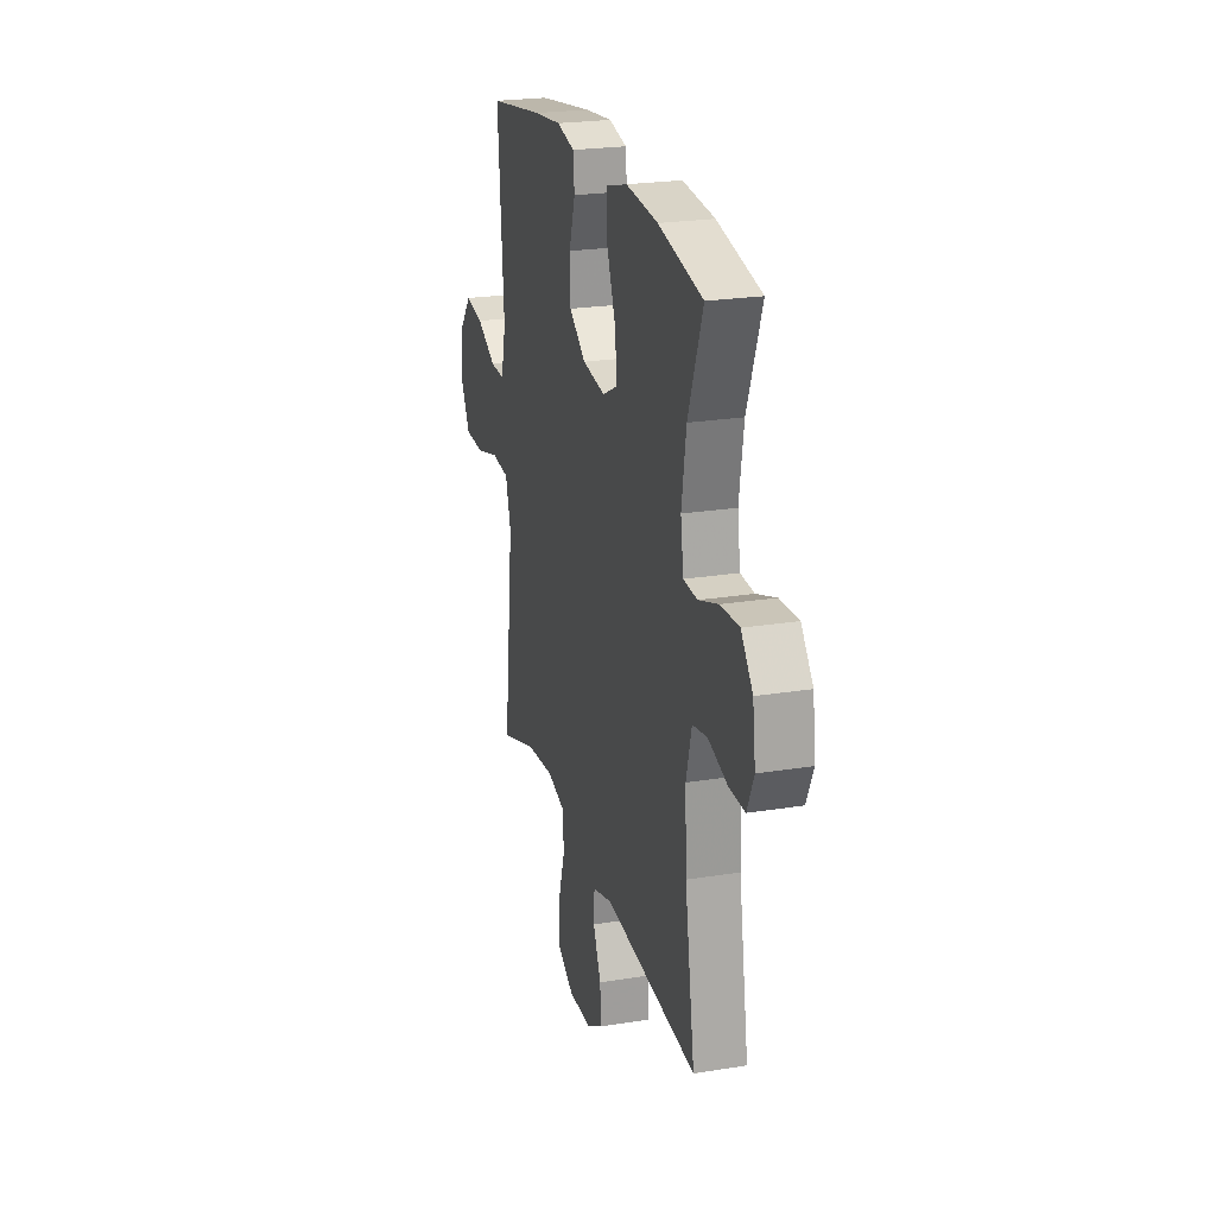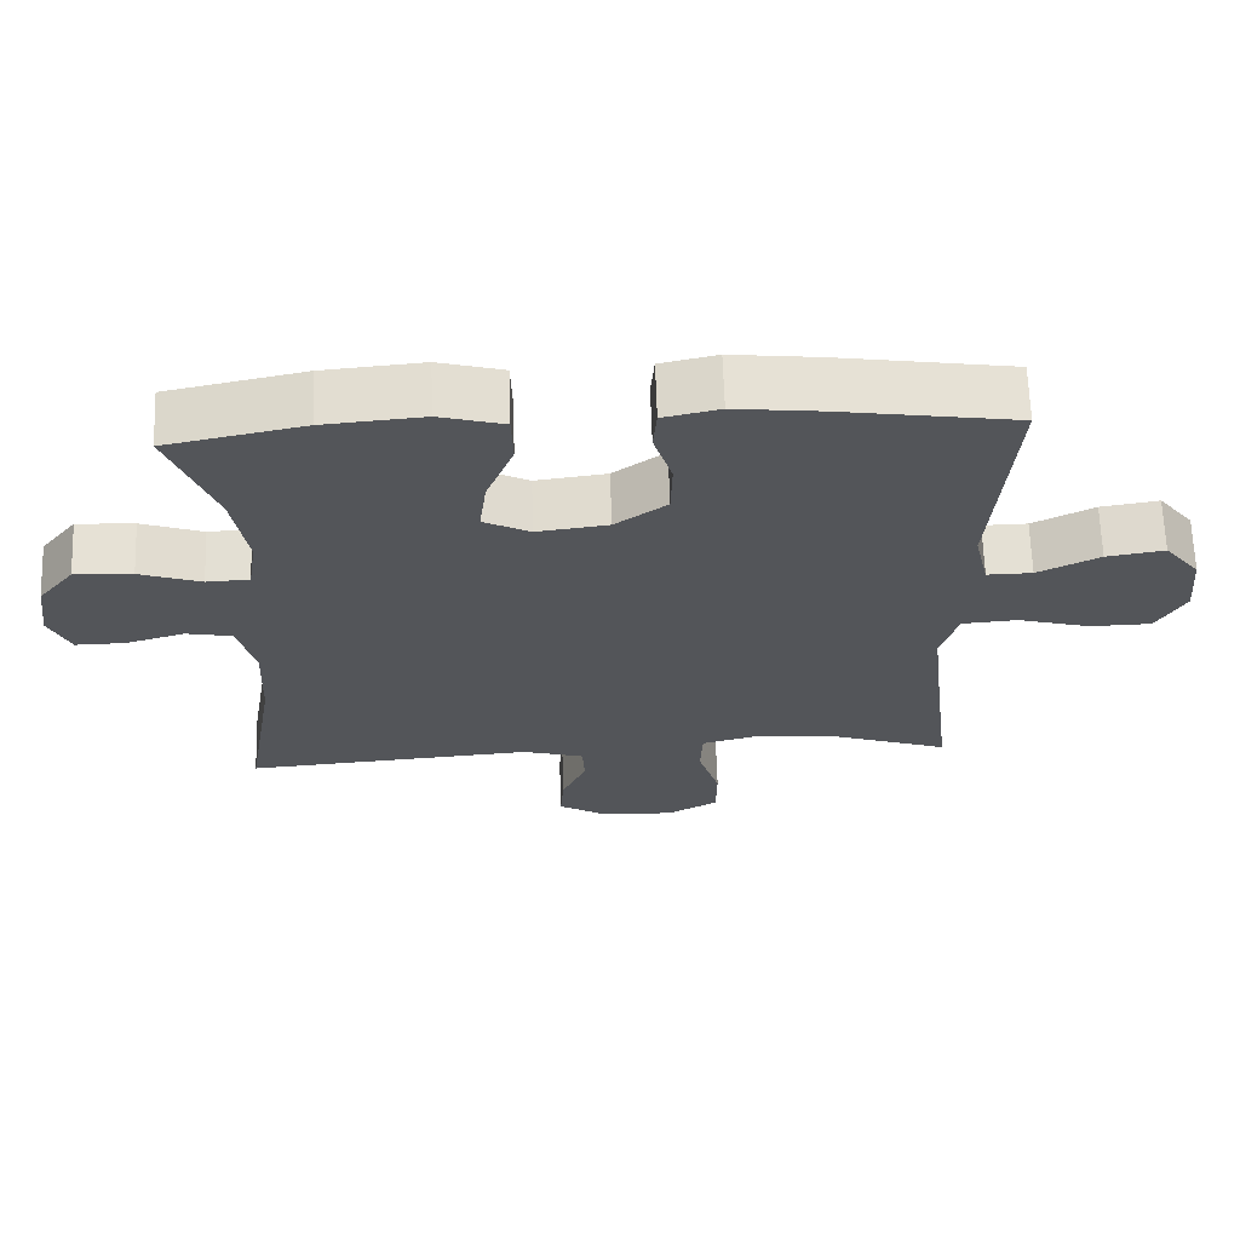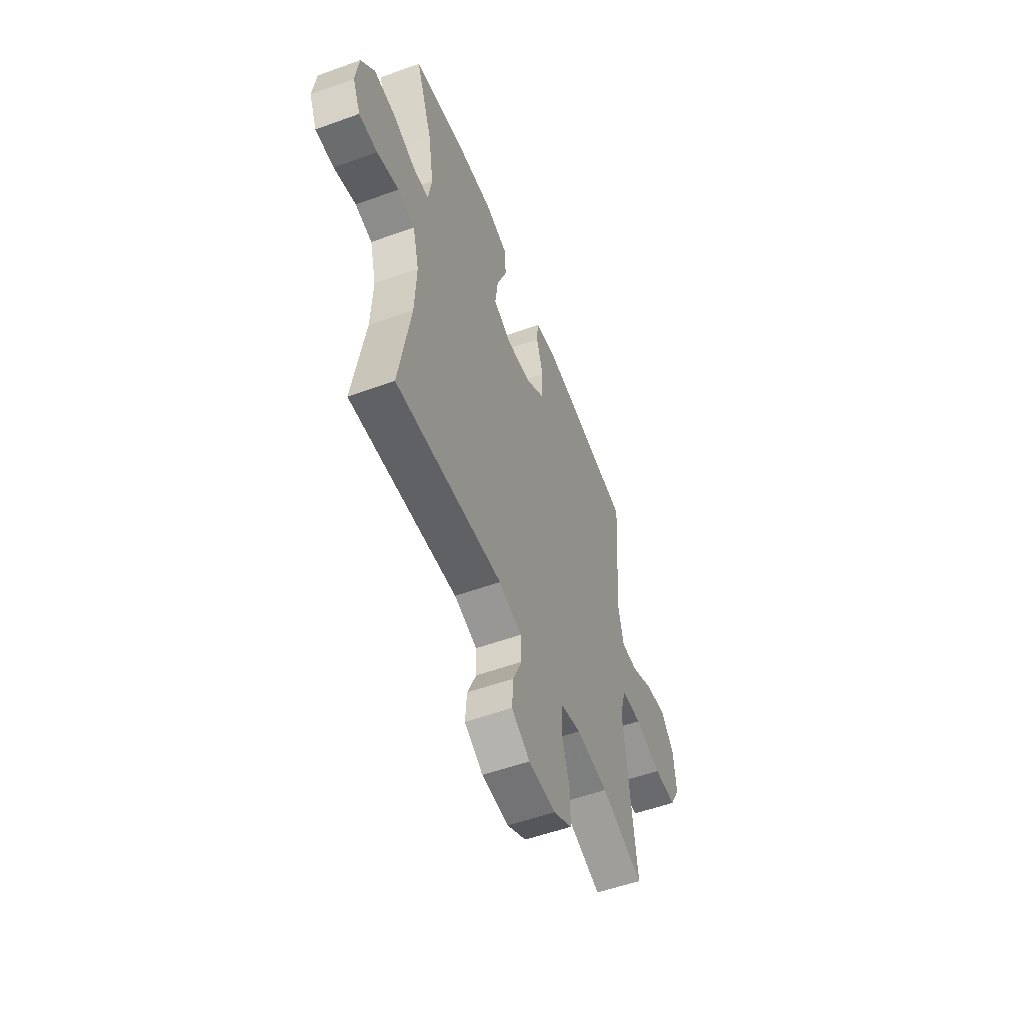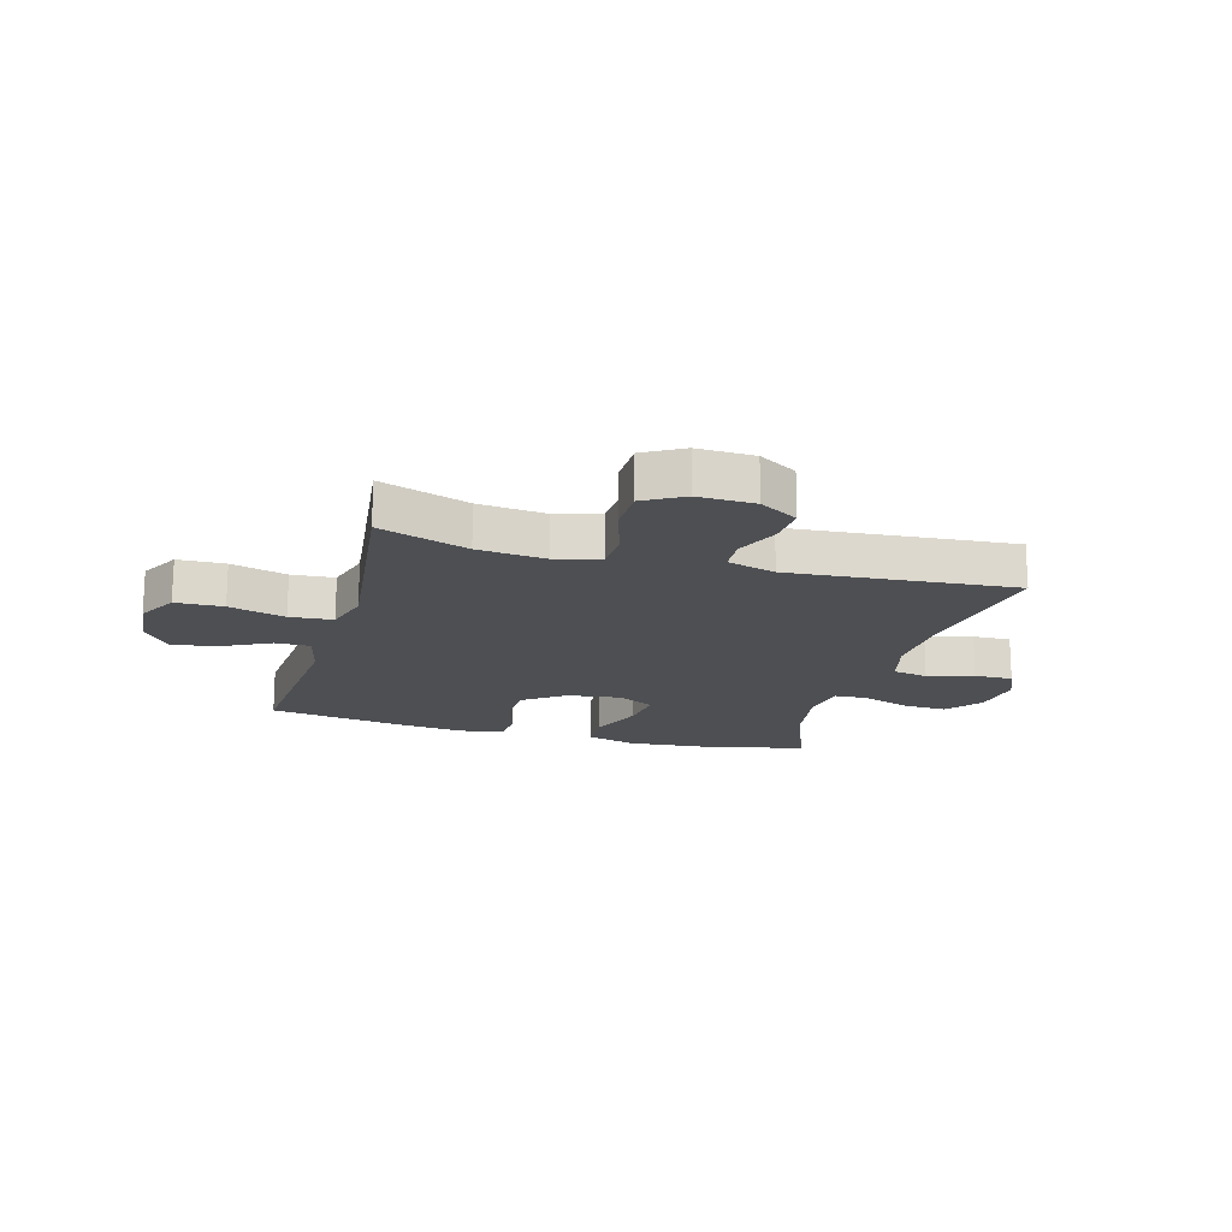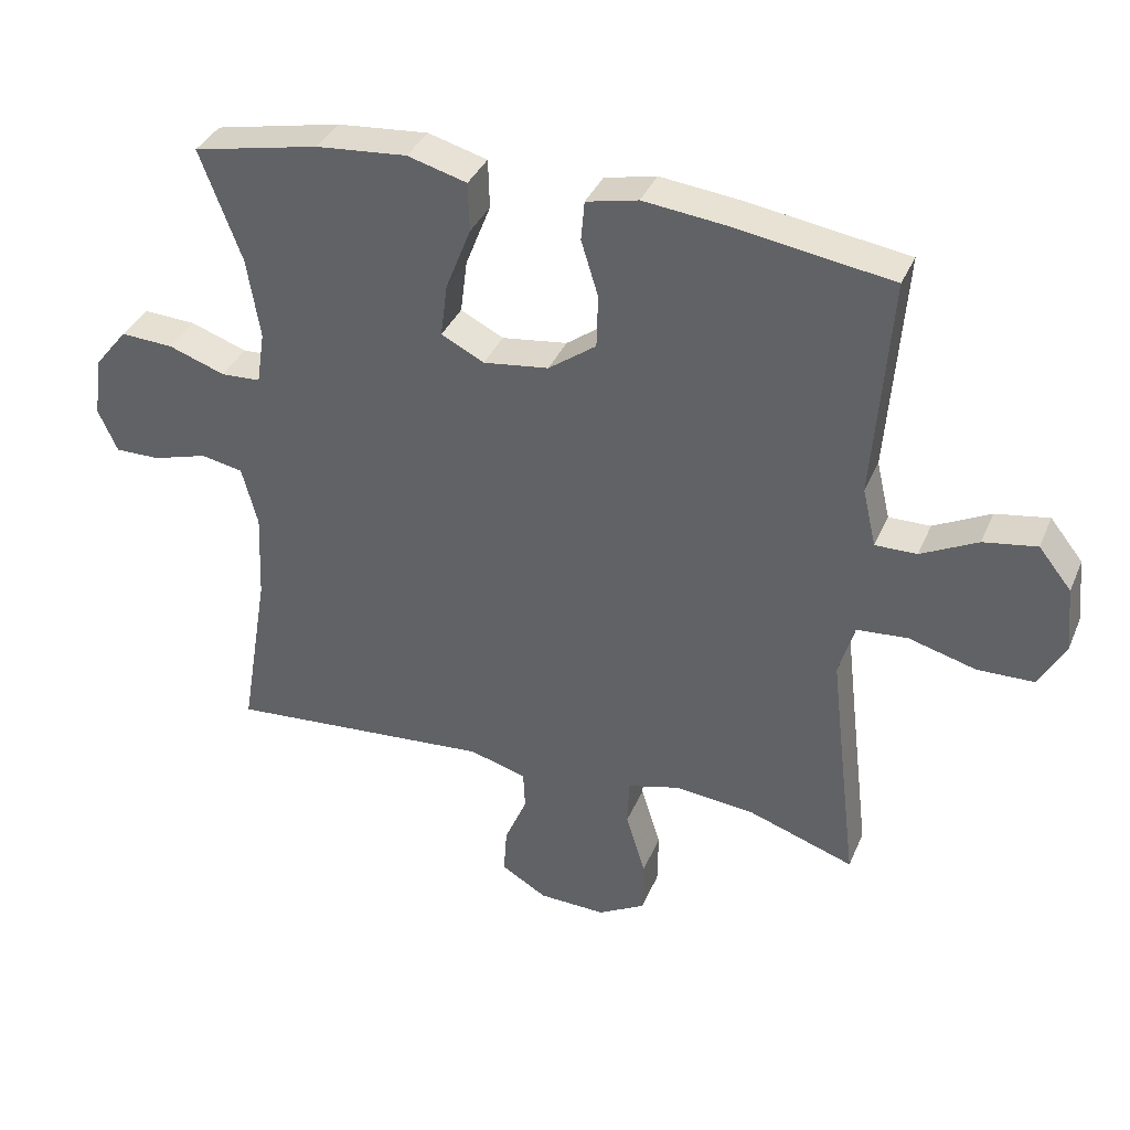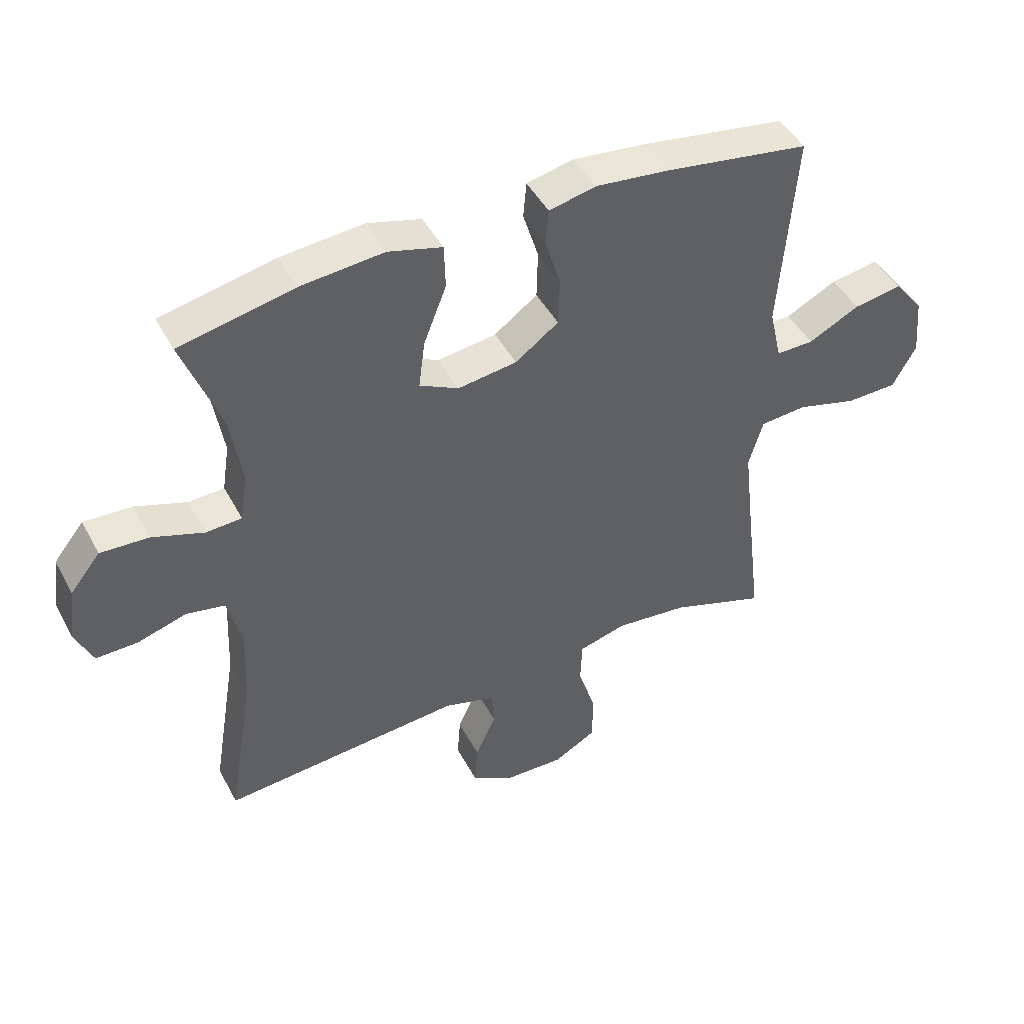
<metadata>
{"format":"obj","ext":"obj","renderer":"f3d","projection":"perspective","resolution":1024,"background":"white","views":[{"elev":23.3,"azim":-105.3,"up":"+Z"},{"elev":65.6,"azim":-1.9,"up":"+Z"},{"elev":-54.4,"azim":-69.0,"up":"+Z"},{"elev":-17.7,"azim":164.3,"up":"+Y"},{"elev":36.6,"azim":21.2,"up":"+Z"},{"elev":45.7,"azim":-26.9,"up":"+Z"}]}
</metadata>
<code>
v 0.5 0.07 -0.5
v 0.345 0.07 -0.447
v 0.227 0.07 -0.435
v 0.15 0.07 -0.456
v 0.147 0.07 -0.526
v 0.176 0.07 -0.619
v 0.175 0.07 -0.699
v 0.106 0.07 -0.738
v 0.007 0.07 -0.735
v -0.06 0.07 -0.695
v -0.055 0.07 -0.626
v -0.022 0.07 -0.551
v -0.025 0.07 -0.492
v -0.109 0.07 -0.468
v -0.5 0.07 -0.5
v -0.458 0.07 -0.248
v -0.452 0.07 -0.118
v -0.475 0.07 -0.03
v -0.537 0.07 -0.018
v -0.617 0.07 -0.042
v -0.684 0.07 -0.043
v -0.712 0.07 0.02
v -0.7 0.07 0.109
v -0.651 0.07 0.17
v -0.573 0.07 0.166
v -0.49 0.07 0.137
v -0.432 0.07 0.14
v -0.42 0.07 0.218
v -0.439 0.07 0.337
v -0.5 0.07 0.5
v -0.315 0.07 0.539
v -0.181 0.07 0.551
v -0.094 0.07 0.527
v -0.092 0.07 0.455
v -0.129 0.07 0.361
v -0.139 0.07 0.283
v -0.076 0.07 0.251
v 0.02 0.07 0.264
v 0.09 0.07 0.315
v 0.092 0.07 0.393
v 0.067 0.07 0.474
v 0.072 0.07 0.532
v 0.148 0.07 0.549
v 0.265 0.07 0.536
v 0.5 0.07 0.5
v 0.475 0.07 0.175
v 0.495 0.07 0.089
v 0.556 0.07 0.09
v 0.639 0.07 0.132
v 0.717 0.07 0.145
v 0.765 0.07 0.085
v 0.774 0.07 -0.011
v 0.736 0.07 -0.08
v 0.653 0.07 -0.082
v 0.555 0.07 -0.055
v 0.48 0.07 -0.061
v 0.457 0.07 -0.14
v 0.471 0.07 -0.26
v 0.5 0 -0.5
v 0.345 0 -0.447
v 0.227 0 -0.435
v 0.15 0 -0.456
v 0.147 0 -0.526
v 0.176 0 -0.619
v 0.175 0 -0.699
v 0.106 0 -0.738
v 0.007 0 -0.735
v -0.06 0 -0.695
v -0.055 0 -0.626
v -0.022 0 -0.551
v -0.025 0 -0.492
v -0.109 0 -0.468
v -0.5 0 -0.5
v -0.458 0 -0.248
v -0.452 0 -0.118
v -0.475 0 -0.03
v -0.537 0 -0.018
v -0.617 0 -0.042
v -0.684 0 -0.043
v -0.712 0 0.02
v -0.7 0 0.109
v -0.651 0 0.17
v -0.573 0 0.166
v -0.49 0 0.137
v -0.432 0 0.14
v -0.42 0 0.218
v -0.439 0 0.337
v -0.5 0 0.5
v -0.315 0 0.539
v -0.181 0 0.551
v -0.094 0 0.527
v -0.092 0 0.455
v -0.129 0 0.361
v -0.139 0 0.283
v -0.076 0 0.251
v 0.02 0 0.264
v 0.09 0 0.315
v 0.092 0 0.393
v 0.067 0 0.474
v 0.072 0 0.532
v 0.148 0 0.549
v 0.265 0 0.536
v 0.5 0 0.5
v 0.475 0 0.175
v 0.495 0 0.089
v 0.556 0 0.09
v 0.639 0 0.132
v 0.717 0 0.145
v 0.765 0 0.085
v 0.774 0 -0.011
v 0.736 0 -0.08
v 0.653 0 -0.082
v 0.555 0 -0.055
v 0.48 0 -0.061
v 0.457 0 -0.14
v 0.471 0 -0.26
f 53 54 55
f 52 53 55
f 51 52 55
f 50 51 55
f 49 50 55
f 48 49 55
f 47 48 55 56
f 46 47 56 57
f 44 45 46
f 43 44 46
f 42 43 46
f 41 42 46
f 40 41 46
f 39 40 46 57
f 33 34 35
f 32 33 35
f 31 32 35
f 30 31 35
f 29 30 35
f 28 29 35 36
f 27 28 36 37
f 24 25 26
f 23 24 26
f 22 23 26
f 21 22 26
f 20 21 26
f 19 20 26
f 18 19 26 27
f 27 37 38
f 18 27 38
f 17 18 38
f 14 15 16
f 39 57 58
f 38 39 58
f 17 38 58
f 16 17 58
f 14 16 58
f 13 14 58
f 10 11 12
f 9 10 12
f 8 9 12
f 7 8 12
f 6 7 12
f 5 6 12
f 58 1 2
f 58 2 3
f 13 58 3 4
f 4 5 12 13
f 113 112 111
f 113 111 110
f 113 110 109
f 113 109 108
f 113 108 107
f 113 107 106
f 114 113 106 105
f 115 114 105 104
f 104 103 102
f 104 102 101
f 104 101 100
f 104 100 99
f 104 99 98
f 115 104 98 97
f 93 92 91
f 93 91 90
f 93 90 89
f 93 89 88
f 93 88 87
f 94 93 87 86
f 95 94 86 85
f 84 83 82
f 84 82 81
f 84 81 80
f 84 80 79
f 84 79 78
f 84 78 77
f 85 84 77 76
f 96 95 85
f 96 85 76
f 96 76 75
f 74 73 72
f 116 115 97
f 116 97 96
f 116 96 75
f 116 75 74
f 116 74 72
f 116 72 71
f 70 69 68
f 70 68 67
f 70 67 66
f 70 66 65
f 70 65 64
f 70 64 63
f 60 59 116
f 61 60 116
f 62 61 116 71
f 71 70 63 62
f 1 59 60 2
f 2 60 61 3
f 3 61 62 4
f 4 62 63 5
f 5 63 64 6
f 6 64 65 7
f 7 65 66 8
f 8 66 67 9
f 9 67 68 10
f 10 68 69 11
f 11 69 70 12
f 12 70 71 13
f 13 71 72 14
f 14 72 73 15
f 15 73 74 16
f 16 74 75 17
f 17 75 76 18
f 18 76 77 19
f 19 77 78 20
f 20 78 79 21
f 21 79 80 22
f 22 80 81 23
f 23 81 82 24
f 24 82 83 25
f 25 83 84 26
f 26 84 85 27
f 27 85 86 28
f 28 86 87 29
f 29 87 88 30
f 30 88 89 31
f 31 89 90 32
f 32 90 91 33
f 33 91 92 34
f 34 92 93 35
f 35 93 94 36
f 36 94 95 37
f 37 95 96 38
f 38 96 97 39
f 39 97 98 40
f 40 98 99 41
f 41 99 100 42
f 42 100 101 43
f 43 101 102 44
f 44 102 103 45
f 45 103 104 46
f 46 104 105 47
f 47 105 106 48
f 48 106 107 49
f 49 107 108 50
f 50 108 109 51
f 51 109 110 52
f 52 110 111 53
f 53 111 112 54
f 54 112 113 55
f 55 113 114 56
f 56 114 115 57
f 57 115 116 58
f 58 116 59 1

</code>
